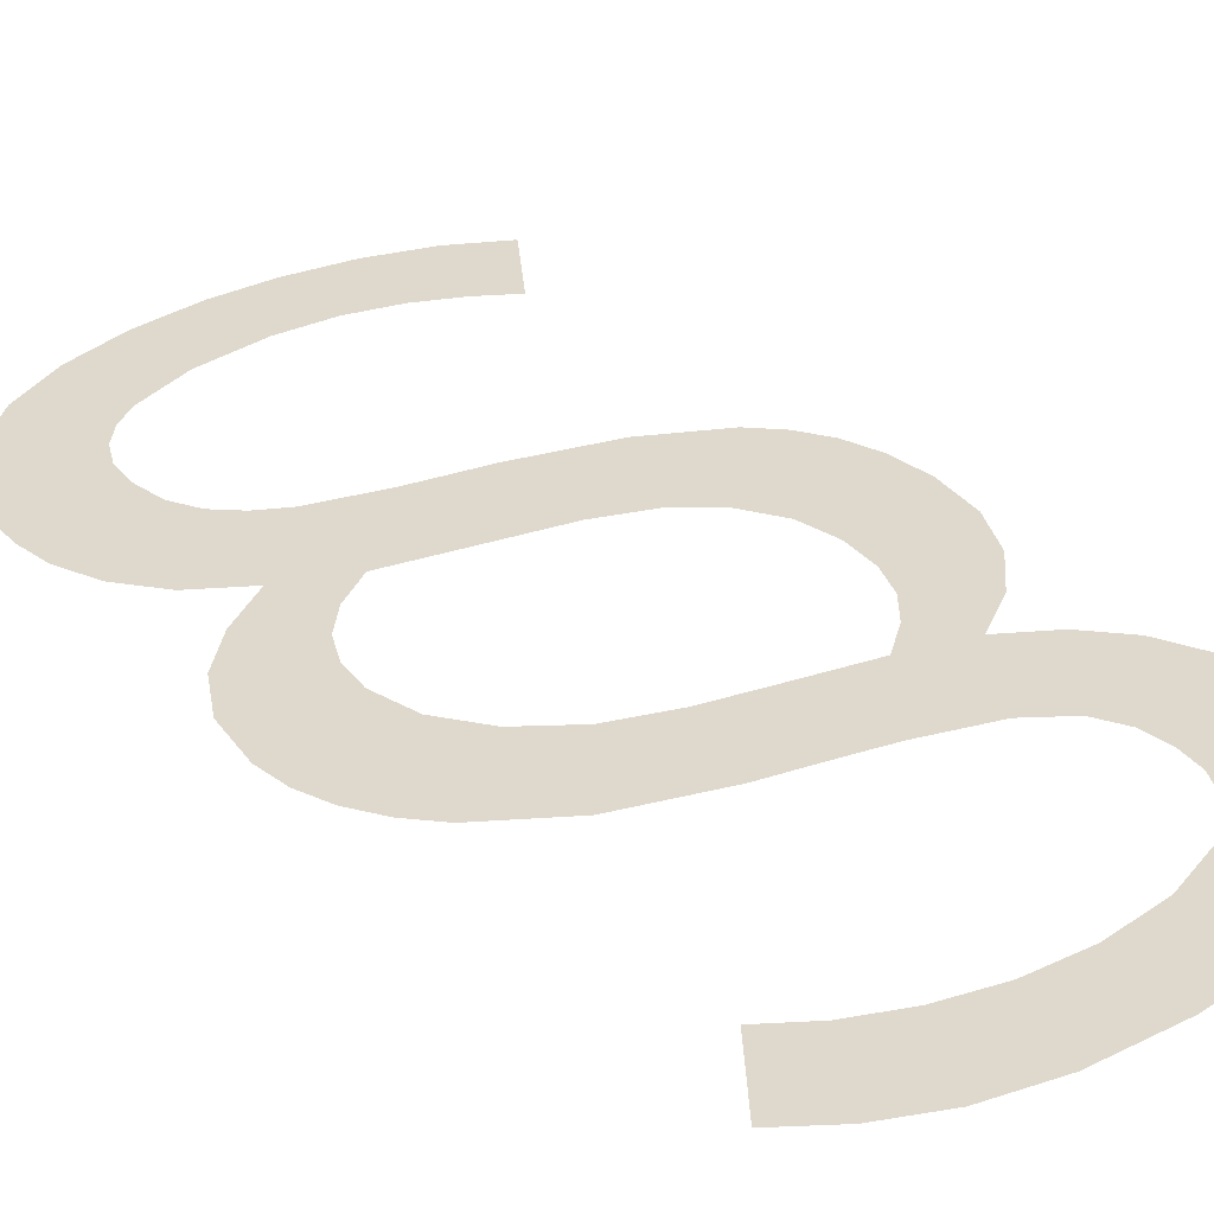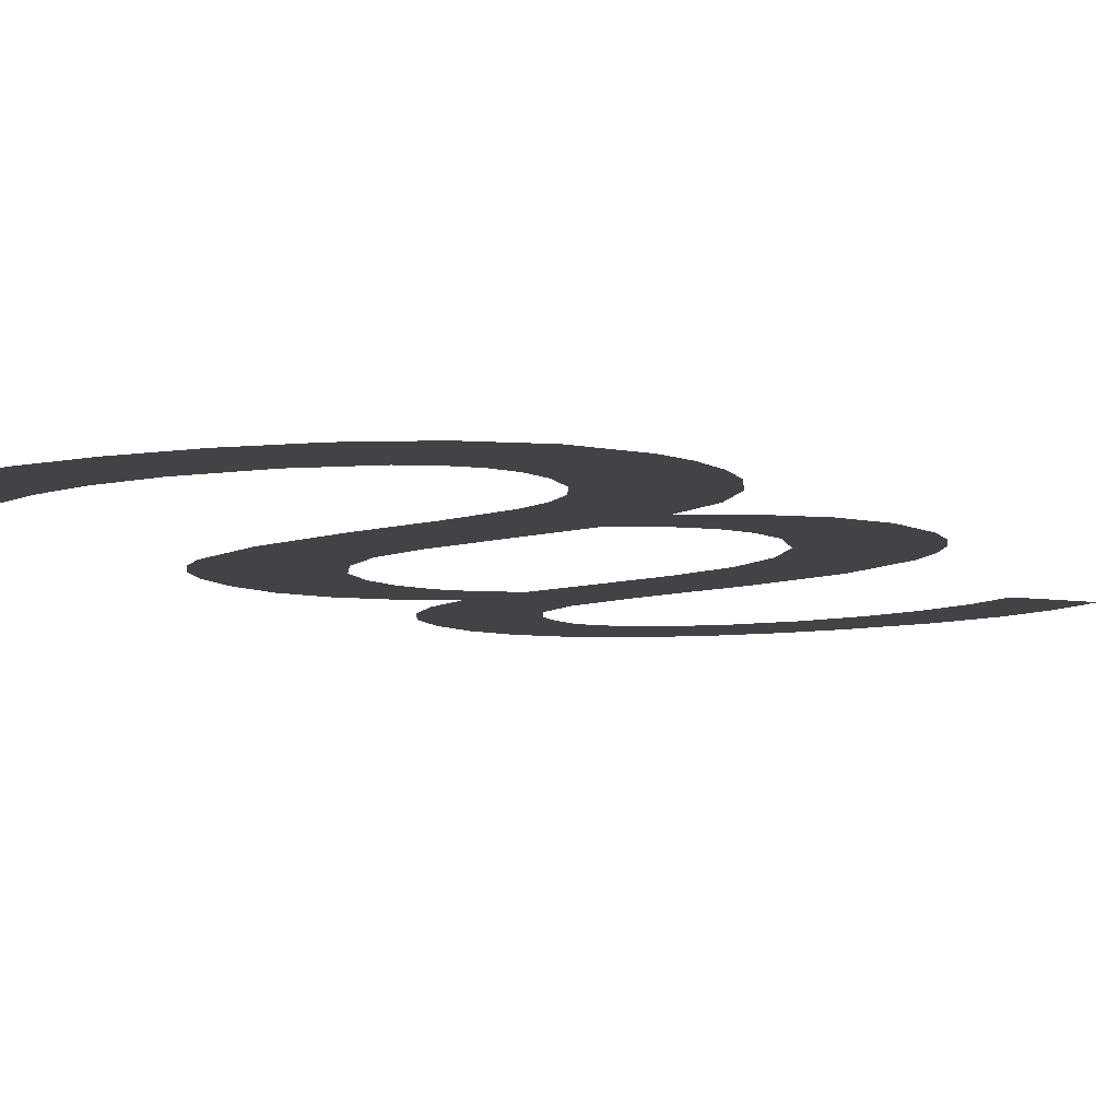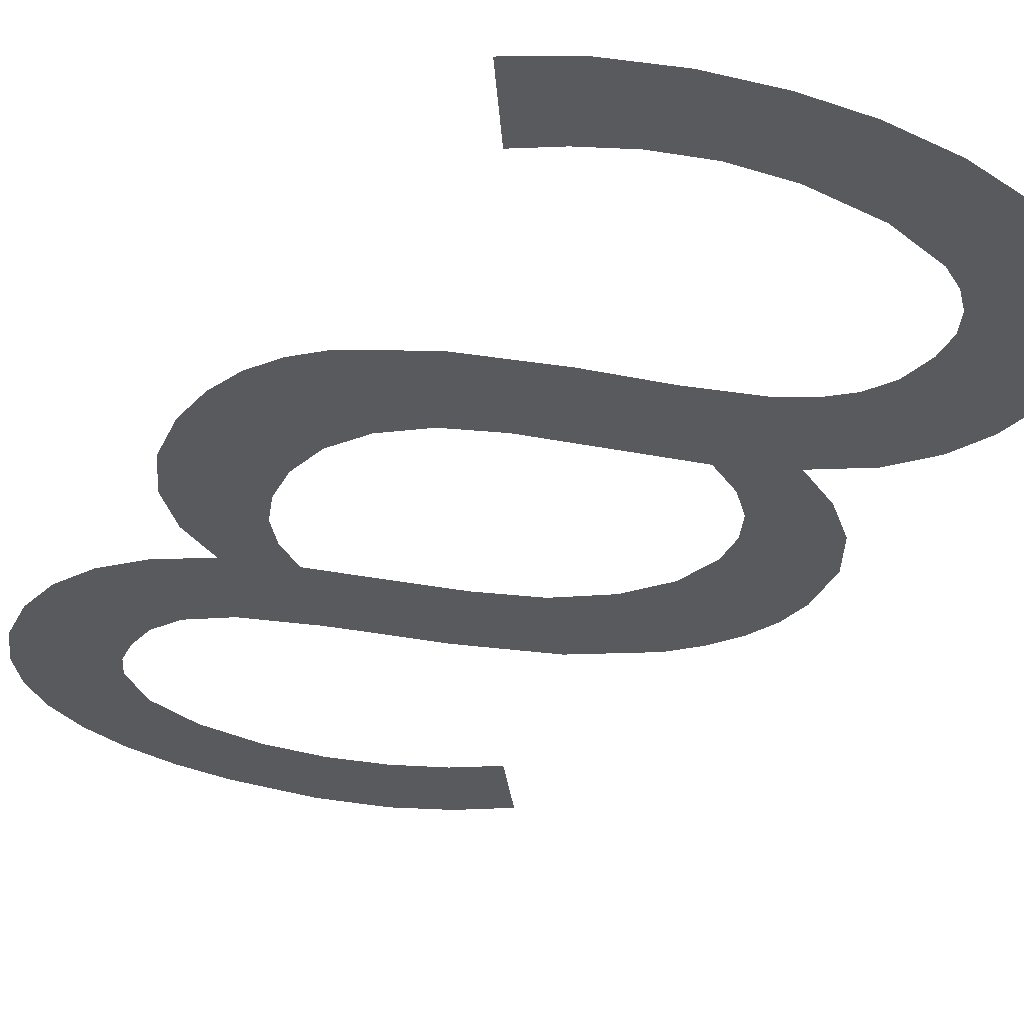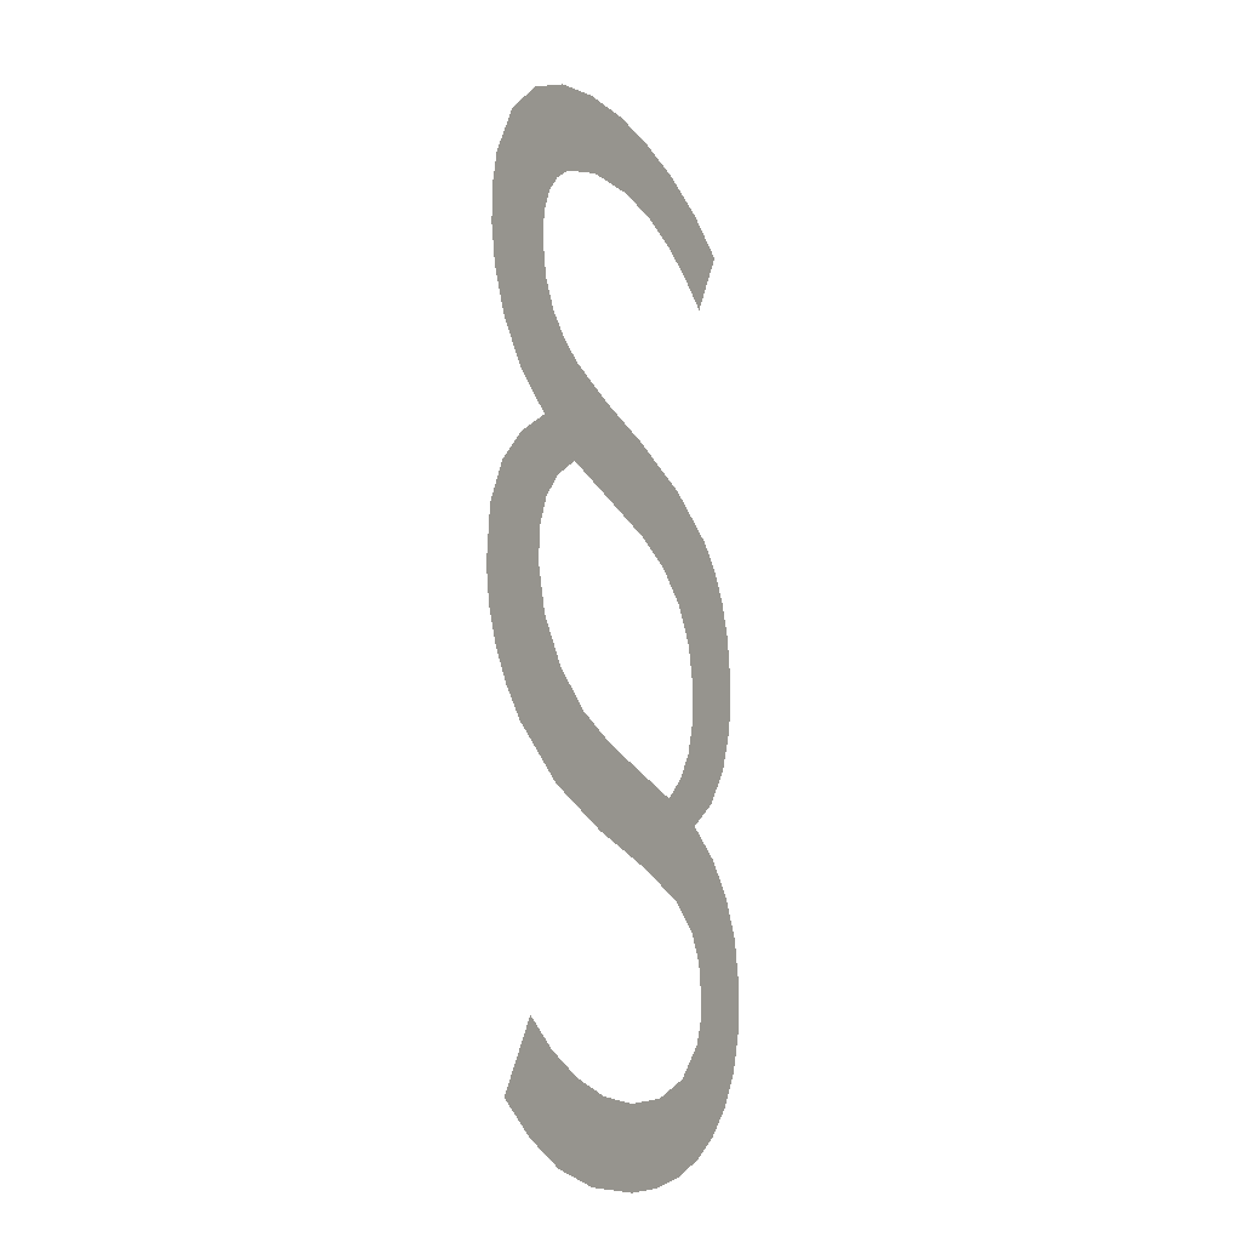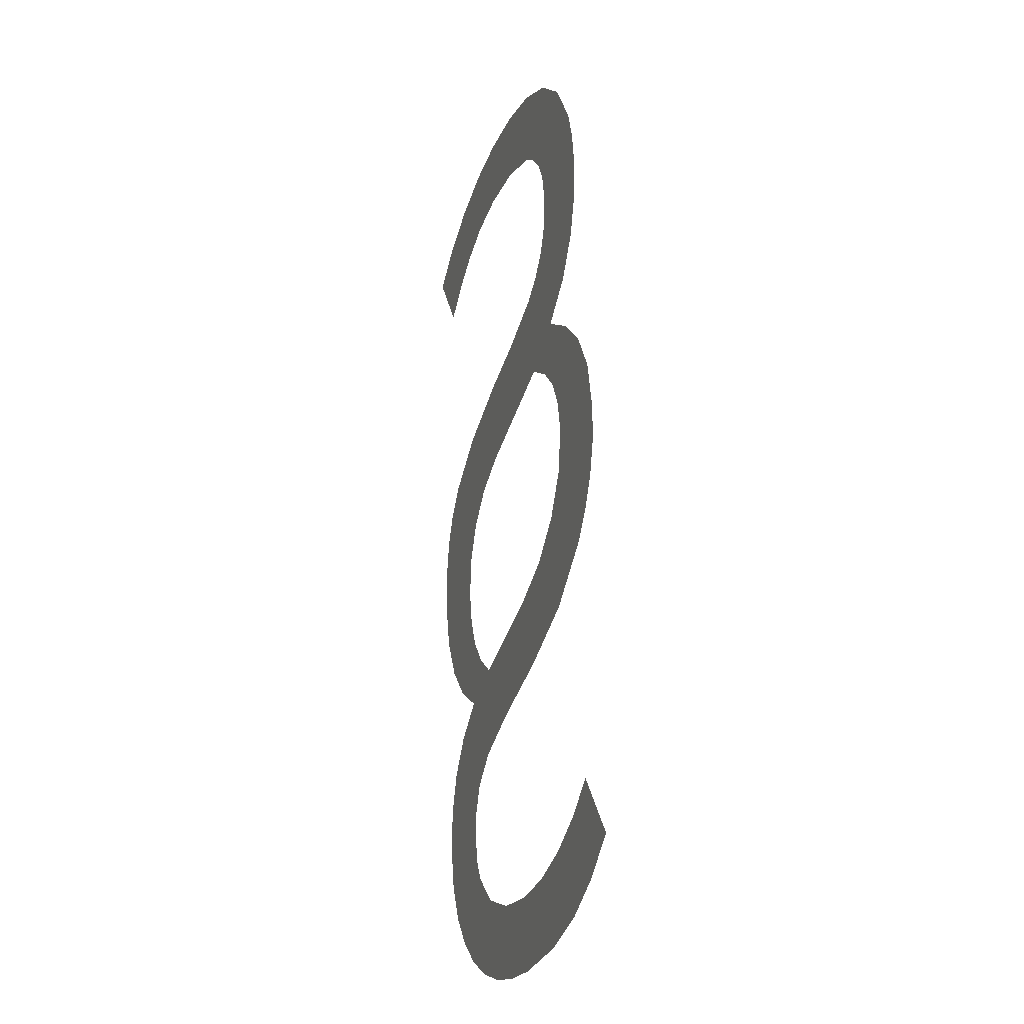
<metadata>
{"format":"obj","ext":"obj","renderer":"f3d","projection":"perspective","resolution":1024,"background":"white","views":[{"elev":33.4,"azim":142.1,"up":"+Y"},{"elev":-8.9,"azim":25.4,"up":"+Y"},{"elev":-32.6,"azim":-29.3,"up":"+Y"},{"elev":-12.3,"azim":114.8,"up":"+Z"},{"elev":-25.3,"azim":72.3,"up":"+Z"}]}
</metadata>
<code>
o mesh10/mesh10-geometry#mesh10-geometry
v 0.4415 -0.185 0.06323
v 0.442 -0.1851 0.06574
v 0.4419 -0.1851 0.06635
v 0.4424 -0.185 0.06273
v 0.442 -0.1852 0.07013
v 0.4422 -0.185 0.06522
v 0.4409 -0.1852 0.06947
v 0.442 -0.1851 0.06705
v 0.4431 -0.185 0.06446
v 0.4407 -0.185 0.06388
v 0.4422 -0.1852 0.07177
v 0.4435 -0.185 0.06237
v 0.4402 -0.1851 0.06867
v 0.4419 -0.1852 0.07252
v 0.4423 -0.1851 0.06771
v 0.4443 -0.185 0.06402
v 0.4401 -0.185 0.06467
v 0.4418 -0.1853 0.07341
v 0.4427 -0.1852 0.07114
v 0.4447 -0.185 0.06215
v 0.4398 -0.1851 0.06773
v 0.4409 -0.1852 0.07077
v 0.4431 -0.1851 0.06832
v 0.4458 -0.185 0.06388
v 0.4397 -0.1851 0.06561
v 0.4423 -0.1854 0.07796
v 0.4434 -0.1852 0.07059
v 0.4459 -0.185 0.06208
v 0.4396 -0.1851 0.0667
v 0.4408 -0.1854 0.07708
v 0.442 -0.1853 0.07436
v 0.4446 -0.1851 0.06883
v 0.4471 -0.185 0.06401
v 0.4402 -0.1854 0.07651
v 0.4425 -0.1853 0.07521
v 0.4449 -0.1852 0.07097
v 0.4478 -0.185 0.06221
v 0.4401 -0.1852 0.07165
v 0.4444 -0.1854 0.07861
v 0.4451 -0.1851 0.06896
v 0.4484 -0.185 0.06435
v 0.4398 -0.1853 0.07581
v 0.4433 -0.1853 0.0759
v 0.4464 -0.1852 0.07137
v 0.4493 -0.185 0.06259
v 0.4396 -0.1853 0.07273
v 0.4444 -0.1854 0.07637
v 0.4458 -0.1852 0.06914
v 0.4495 -0.185 0.06485
v 0.4395 -0.1853 0.07497
v 0.4461 -0.1854 0.07901
v 0.4465 -0.1852 0.06932
v 0.4505 -0.185 0.06316
v 0.4395 -0.1853 0.07396
v 0.4479 -0.1854 0.07725
v 0.4477 -0.1852 0.07188
v 0.4504 -0.185 0.06549
v 0.4476 -0.1854 0.07951
v 0.447 -0.1852 0.06944
v 0.4515 -0.185 0.06391
v 0.4482 -0.1855 0.07987
v 0.4491 -0.1852 0.07016
v 0.4487 -0.1854 0.07673
v 0.4488 -0.1852 0.07265
v 0.4487 -0.1855 0.08035
v 0.4494 -0.1853 0.07359
v 0.4493 -0.1853 0.07613
v 0.4506 -0.1852 0.0712
v 0.4491 -0.1855 0.08098
v 0.4497 -0.1853 0.07465
v 0.4492 -0.1855 0.08179
v 0.4503 -0.1854 0.07723
v 0.4493 -0.1854 0.07789
v 0.4512 -0.1854 0.07641
v 0.4496 -0.1853 0.07544
v 0.4494 -0.1856 0.08519
v 0.4512 -0.1852 0.07182
v 0.4491 -0.1855 0.08247
v 0.4503 -0.1854 0.07861
v 0.4516 -0.1852 0.07252
v 0.4488 -0.1855 0.08303
v 0.4505 -0.1856 0.08425
v 0.4518 -0.1853 0.07537
v 0.4484 -0.1856 0.08349
v 0.451 -0.1854 0.0795
v 0.4519 -0.1853 0.07328
v 0.4481 -0.1856 0.08582
v 0.4513 -0.1855 0.08298
v 0.452 -0.1853 0.07409
v 0.4479 -0.1856 0.08385
v 0.4514 -0.1855 0.08045
v 0.4465 -0.1856 0.08617
v 0.4515 -0.1855 0.08221
v 0.4465 -0.1856 0.08432
v 0.4515 -0.1855 0.08134
v 0.445 -0.1856 0.08629
v 0.4448 -0.1856 0.08446
v 0.4435 -0.1856 0.08619
v 0.4435 -0.1856 0.08433
v 0.4424 -0.1856 0.08399
v 0.4421 -0.1856 0.0859
v 0.4414 -0.1856 0.08351
v 0.4407 -0.1856 0.0854
v 0.4406 -0.1855 0.08298
v 0.4395 -0.1856 0.08471
f 1 2 3
f 2 1 4
f 3 2 1
f 4 1 2
f 5 1 3
f 3 1 5
f 2 4 6
f 6 4 2
f 7 1 5
f 5 1 7
f 5 3 8
f 8 3 5
f 6 4 9
f 9 4 6
f 7 10 1
f 1 10 7
f 11 5 8
f 8 5 11
f 9 4 12
f 12 4 9
f 13 10 7
f 7 10 13
f 14 5 11
f 11 5 14
f 11 8 15
f 15 8 11
f 9 12 16
f 16 12 9
f 13 17 10
f 10 17 13
f 18 5 14
f 14 5 18
f 11 15 19
f 19 15 11
f 16 12 20
f 20 12 16
f 21 17 13
f 13 17 21
f 5 18 22
f 22 18 5
f 19 15 23
f 23 15 19
f 16 20 24
f 24 20 16
f 21 25 17
f 17 25 21
f 26 22 18
f 18 22 26
f 19 23 27
f 27 23 19
f 24 20 28
f 28 20 24
f 25 21 29
f 29 21 25
f 30 22 26
f 26 22 30
f 26 18 31
f 31 18 26
f 27 23 32
f 32 23 27
f 24 28 33
f 33 28 24
f 34 22 30
f 30 22 34
f 26 31 35
f 35 31 26
f 27 32 36
f 36 32 27
f 33 28 37
f 37 28 33
f 34 38 22
f 22 38 34
f 26 35 39
f 39 35 26
f 36 32 40
f 40 32 36
f 33 37 41
f 41 37 33
f 42 38 34
f 34 38 42
f 39 35 43
f 43 35 39
f 36 40 44
f 44 40 36
f 41 37 45
f 45 37 41
f 42 46 38
f 38 46 42
f 39 43 47
f 47 43 39
f 44 40 48
f 48 40 44
f 41 45 49
f 49 45 41
f 50 46 42
f 42 46 50
f 39 47 51
f 51 47 39
f 44 48 52
f 52 48 44
f 49 45 53
f 53 45 49
f 46 50 54
f 54 50 46
f 51 47 55
f 55 47 51
f 44 52 56
f 56 52 44
f 49 53 57
f 57 53 49
f 51 55 58
f 58 55 51
f 56 52 59
f 59 52 56
f 57 53 60
f 60 53 57
f 58 55 61
f 61 55 58
f 56 59 62
f 62 59 56
f 61 55 63
f 63 55 61
f 56 62 64
f 64 62 56
f 61 63 65
f 65 63 61
f 64 62 66
f 66 62 64
f 65 63 67
f 67 63 65
f 66 62 68
f 68 62 66
f 65 67 69
f 69 67 65
f 66 68 70
f 70 68 66
f 69 67 71
f 71 67 69
f 70 68 72
f 72 68 70
f 73 71 67
f 67 71 73
f 72 68 74
f 74 68 72
f 72 75 70
f 70 75 72
f 76 71 73
f 73 71 76
f 75 73 67
f 67 73 75
f 74 68 77
f 77 68 74
f 73 75 72
f 72 75 73
f 76 78 71
f 71 78 76
f 76 73 79
f 79 73 76
f 74 77 80
f 80 77 74
f 76 81 78
f 78 81 76
f 76 79 82
f 82 79 76
f 74 80 83
f 83 80 74
f 76 84 81
f 81 84 76
f 82 79 85
f 85 79 82
f 83 80 86
f 86 80 83
f 87 84 76
f 76 84 87
f 82 85 88
f 88 85 82
f 83 86 89
f 89 86 83
f 87 90 84
f 84 90 87
f 88 85 91
f 91 85 88
f 92 90 87
f 87 90 92
f 88 91 93
f 93 91 88
f 92 94 90
f 90 94 92
f 93 91 95
f 95 91 93
f 96 94 92
f 92 94 96
f 96 97 94
f 94 97 96
f 98 97 96
f 96 97 98
f 98 99 97
f 97 99 98
f 98 100 99
f 99 100 98
f 101 100 98
f 98 100 101
f 101 102 100
f 100 102 101
f 103 102 101
f 101 102 103
f 103 104 102
f 102 104 103
f 104 103 105
f 105 103 104

</code>
